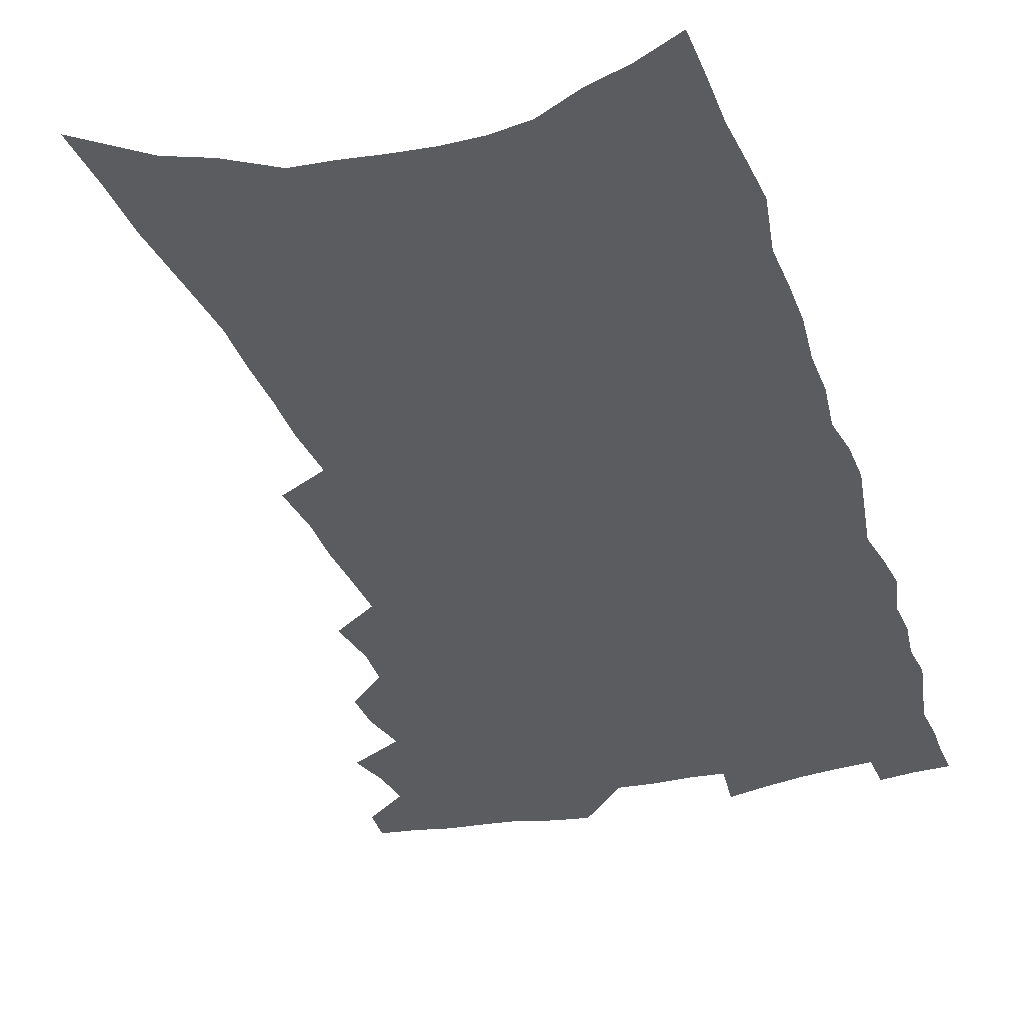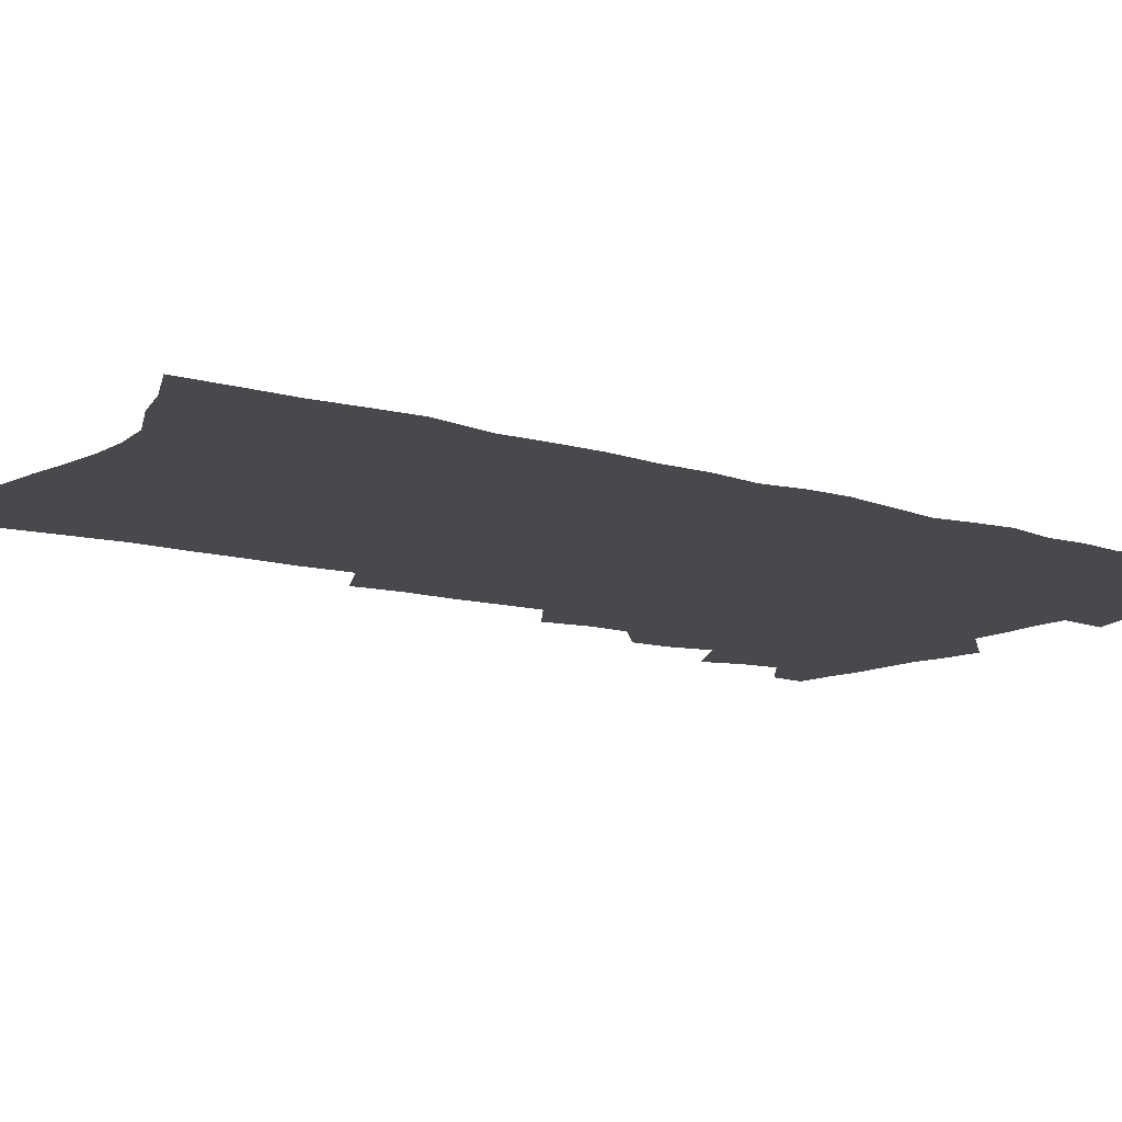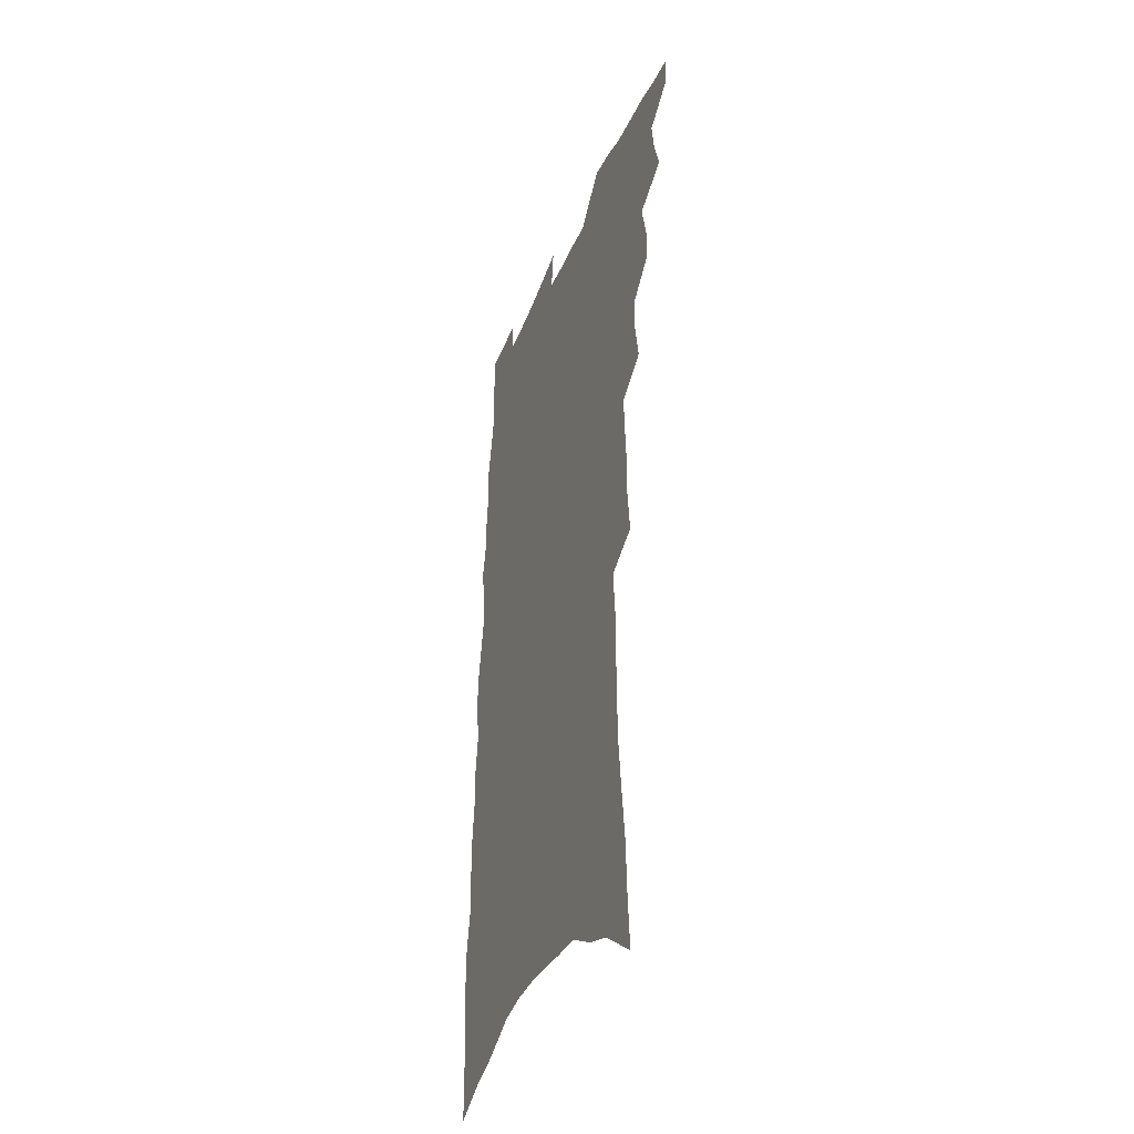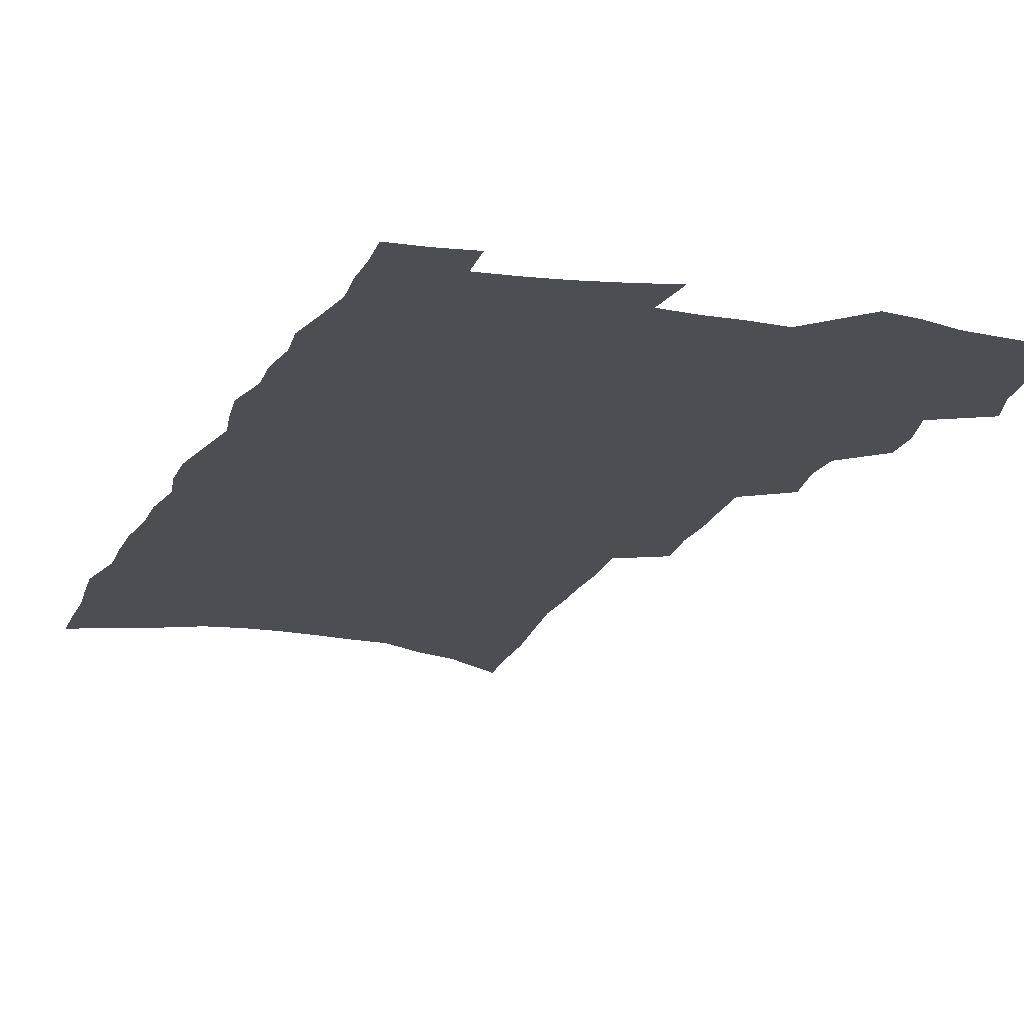
<metadata>
{"format":"obj","ext":"obj","renderer":"f3d","projection":"perspective","resolution":1024,"background":"white","views":[{"elev":-35.2,"azim":18.8,"up":"+Z"},{"elev":-12.3,"azim":54.9,"up":"+Z"},{"elev":-39.3,"azim":-110.9,"up":"+Y"},{"elev":-17.1,"azim":162.2,"up":"+Z"}]}
</metadata>
<code>
v 497.1 523.3 0
v 496.3 535.9 0
v 506.3 484.3 0
v 510.6 498.1 0
v 512.5 511.9 0
v 511.6 524.4 0
v 509.2 537.6 0
v 521 445 0
v 521.4 458.9 0
v 525.1 474.6 0
v 528.2 488.5 0
v 525.8 500.2 0
v 526.7 513.1 0
v 525.1 525.6 0
v 521.5 540.5 0
v 532.3 401 0
v 535.2 418.8 0
v 534.8 432.6 0
v 538.7 449.1 0
v 539.2 462.8 0
v 539 475.8 0
v 540 489.1 0
v 540.3 501.9 0
v 539.8 514.2 0
v 538.2 526.4 0
v 534.6 541.7 0
v 544.5 323 0
v 546.5 341.8 0
v 546.3 357.6 0
v 547.4 374.4 0
v 548.3 390.6 0
v 549 406.3 0
v 550 421.7 0
v 553.6 438.6 0
v 552.4 450.8 0
v 553.8 464.8 0
v 554.5 478 0
v 553.1 490.3 0
v 553.3 502.9 0
v 552.4 515.4 0
v 550.6 528.3 0
v 547.5 543.2 0
v 552.3 152.1 0
v 553.9 174.1 0
v 554.8 195.2 0
v 557.5 219.5 0
v 559.9 242 0
v 559.8 259.9 0
v 560.3 278.2 0
v 560.2 295.2 0
v 561.7 314.7 0
v 562.8 332.8 0
v 562.7 348.4 0
v 563.2 364.5 0
v 563.5 380 0
v 564 395.5 0
v 565.3 411.3 0
v 565.9 426 0
v 566.2 439.6 0
v 568.2 454.4 0
v 567.2 466.3 0
v 567.7 479.3 0
v 568.5 491.8 0
v 566.7 504.2 0
v 565.1 517.1 0
v 563.2 530.6 0
v 559.9 547.2 0
v 573.1 168 0
v 571 184.4 0
v 575.2 212.4 0
v 576.1 232.9 0
v 576.6 251.9 0
v 577 270.1 0
v 576.2 285.9 0
v 575.4 301.7 0
v 577.7 322.3 0
v 578 338.8 0
v 578.2 354.1 0
v 578.8 370 0
v 578 383.9 0
v 579.3 400.1 0
v 578.7 413.2 0
v 580.1 428.5 0
v 579.9 441.6 0
v 580.5 455.2 0
v 580.7 467.9 0
v 580.9 480.5 0
v 580.3 492.7 0
v 580.3 504.8 0
v 578.7 517.5 0
v 576.6 531.5 0
v 572.7 549.4 0
v 587.3 173.8 0
v 590.1 200.6 0
v 591.6 223.1 0
v 590.9 239.6 0
v 592.4 261 0
v 591.5 275.9 0
v 590.6 291.2 0
v 591.3 310 0
v 591 325.5 0
v 590.6 340.2 0
v 592.7 359.3 0
v 592.3 372.9 0
v 591.9 387.1 0
v 592.3 402.1 0
v 592.9 416.4 0
v 593.4 430.5 0
v 593 443.1 0
v 593.3 456.2 0
v 594.1 469.6 0
v 593.7 481.3 0
v 593.1 493.5 0
v 592.5 505.8 0
v 591.2 518.8 0
v 590 531.7 0
v 603.5 183.6 0
v 604.4 206 0
v 604.8 225.9 0
v 604.8 244.4 0
v 604.9 261.9 0
v 604.3 277.7 0
v 604.3 295.3 0
v 604.3 312.1 0
v 604.5 329.3 0
v 605.3 346.7 0
v 604.9 358.8 0
v 605 375 0
v 605.1 389.9 0
v 605.8 405.3 0
v 605.5 417.4 0
v 605.8 431.5 0
v 605.7 444.2 0
v 605.7 457 0
v 605.9 469.5 0
v 605.9 481.8 0
v 606 493.9 0
v 605.2 506.3 0
v 603.8 519.6 0
v 602.8 532.8 0
v 617.2 184.9 0
v 618.2 210.9 0
v 618.2 229.9 0
v 617.9 246.5 0
v 617.9 264.7 0
v 617.5 280.5 0
v 617.1 296.2 0
v 617.4 314.8 0
v 617.6 332.4 0
v 617.5 347.5 0
v 617.4 360.7 0
v 617.5 376.2 0
v 617.5 390.5 0
v 617.7 405 0
v 617.6 417.2 0
v 618 432.4 0
v 617.9 444.7 0
v 618.2 457.9 0
v 618.2 470.2 0
v 618 482.1 0
v 618 494.3 0
v 617.9 506.3 0
v 617.7 518.5 0
v 616.1 532.8 0
v 631.1 187 0
v 631.2 210.9 0
v 631.1 230.7 0
v 630.9 248.5 0
v 630.7 266.1 0
v 630.4 281.9 0
v 630.3 299.4 0
v 630 315.5 0
v 630 332 0
v 629.9 347.2 0
v 629.8 361.8 0
v 629.8 376.2 0
v 629.9 391.5 0
v 629.8 404.9 0
v 629.9 418.5 0
v 630 432.7 0
v 630 445 0
v 630.1 457.9 0
v 630.2 470.2 0
v 630.2 482.2 0
v 630.2 494.4 0
v 630.2 506.4 0
v 630 518.5 0
v 628.8 534 0
v 626.8 551.4 0
v 644.8 188.5 0
v 644.3 212.4 0
v 644 230.9 0
v 643.9 246.9 0
v 643.5 265.7 0
v 643.3 282.6 0
v 643 299.1 0
v 642.5 316.9 0
v 642.4 332.1 0
v 642.4 346.3 0
v 642.3 360.8 0
v 642.1 376.8 0
v 642.1 391.1 0
v 642.1 404.8 0
v 642.1 418.5 0
v 642 432.3 0
v 642.1 444.9 0
v 642.1 457.8 0
v 642.3 470.1 0
v 642.4 482.8 0
v 642.5 494.6 0
v 642.4 506.4 0
v 642.4 519 0
v 642.2 532.6 0
v 641.2 548 0
v 658.5 188.7 0
v 657.7 210.5 0
v 657.2 228.6 0
v 656.8 246.3 0
v 658.5 259.2 0
v 656.4 280.7 0
v 656 297.6 0
v 655.6 314.1 0
v 655 331.1 0
v 654.9 346.2 0
v 654.8 360.8 0
v 654.5 375.8 0
v 654.5 390.1 0
v 654.7 403.5 0
v 654.5 417.6 0
v 654.6 430.7 0
v 654.4 444.2 0
v 654.8 456.6 0
v 654.5 469.8 0
v 654.5 482.2 0
v 654.4 494.5 0
v 654.8 506.7 0
v 654.9 519 0
v 655.3 531.3 0
v 655.1 545.4 0
v 672.4 186.9 0
v 671.7 206.8 0
v 670.4 227.5 0
v 671.2 242.3 0
v 670.9 259.3 0
v 668.8 281.8 0
v 669.1 296.1 0
v 667.9 314.4 0
v 667.5 330 0
v 667.6 344.6 0
v 667.8 358.8 0
v 666.9 374.8 0
v 667.4 388.2 0
v 667.3 402 0
v 668.3 414.7 0
v 667.8 428.7 0
v 667 443 0
v 667.3 455.8 0
v 667.1 468.8 0
v 666.4 482.3 0
v 666.7 494.2 0
v 667 506.3 0
v 667.5 518.7 0
v 667.8 531.2 0
v 668.3 543.9 0
v 688.1 179.7 0
v 686.6 201.1 0
v 684.2 223.9 0
v 685 239.8 0
v 684 258.4 0
v 684.2 275 0
v 682.6 293.5 0
v 682.6 309 0
v 680.4 327.4 0
v 681.9 340.6 0
v 681.5 355.8 0
v 682 370 0
v 680.9 385.4 0
v 681 399.3 0
v 681.3 412.8 0
v 680.4 427.5 0
v 680.9 440.4 0
v 680.4 454.3 0
v 680.2 467.5 0
v 679.5 480.8 0
v 679.8 493.2 0
v 679.6 505.9 0
v 680 518.2 0
v 680.3 530.4 0
v 680.9 543.2 0
v 681.4 556.8 0
v 703.1 175.2 0
v 702 195.4 0
v 702.2 213.4 0
v 701.6 231.8 0
v 699.2 252.4 0
v 699.4 269.1 0
v 698.9 286.1 0
v 697.7 303.5 0
v 698 319 0
v 697.4 334.8 0
v 697.2 350.1 0
v 698.4 363.9 0
v 697.3 379.6 0
v 696 395.2 0
v 695.7 409.6 0
v 694.7 424.5 0
v 693.9 438.6 0
v 695.4 451.3 0
v 694.7 465 0
v 692.3 479.6 0
v 693.6 491.8 0
v 693.1 504.9 0
v 692.5 517.9 0
v 692.6 529.9 0
v 693.7 542.7 0
v 694.3 555.3 0
v 719.3 168 0
v 719.7 185.8 0
v 719.7 204 0
v 721.1 220.2 0
v 722.3 236.8 0
v 718.5 258.5 0
v 719.1 274.6 0
v 719 291.1 0
v 717.2 309.1 0
v 717.4 324.7 0
v 715.2 342.2 0
v 717.3 355.8 0
v 717.5 370.7 0
v 714.5 387.9 0
v 711.6 405.1 0
v 713.7 418.1 0
v 715.1 431.5 0
v 711.7 447.6 0
v 712.3 460.7 0
v 710.4 475.3 0
v 711.5 488 0
v 708.6 502.7 0
v 706 517.3 0
v 706.8 529.8 0
v 706.4 542.4 0
v 707 555 0
f 5 6 1
f 1 6 2
f 6 7 2
f 10 11 3
f 3 11 4
f 11 12 4
f 4 12 5
f 12 13 5
f 5 13 6
f 13 14 6
f 6 14 7
f 14 15 7
f 18 19 8
f 8 19 9
f 19 20 9
f 9 20 10
f 20 21 10
f 10 21 11
f 21 22 11
f 11 22 12
f 22 23 12
f 12 23 13
f 23 24 13
f 13 24 14
f 24 25 14
f 14 25 15
f 25 26 15
f 31 32 16
f 16 32 17
f 32 33 17
f 17 33 18
f 33 34 18
f 18 34 19
f 34 35 19
f 19 35 20
f 35 36 20
f 20 36 21
f 36 37 21
f 21 37 22
f 37 38 22
f 22 38 23
f 38 39 23
f 23 39 24
f 39 40 24
f 24 40 25
f 40 41 25
f 25 41 26
f 41 42 26
f 51 52 27
f 27 52 28
f 52 53 28
f 28 53 29
f 53 54 29
f 29 54 30
f 54 55 30
f 30 55 31
f 55 56 31
f 31 56 32
f 56 57 32
f 32 57 33
f 57 58 33
f 33 58 34
f 58 59 34
f 34 59 35
f 59 60 35
f 35 60 36
f 60 61 36
f 36 61 37
f 61 62 37
f 37 62 38
f 62 63 38
f 38 63 39
f 63 64 39
f 39 64 40
f 64 65 40
f 40 65 41
f 65 66 41
f 41 66 42
f 66 67 42
f 43 68 44
f 68 69 44
f 44 69 45
f 69 70 45
f 45 70 46
f 70 71 46
f 46 71 47
f 71 72 47
f 47 72 48
f 72 73 48
f 48 73 49
f 73 74 49
f 49 74 50
f 74 75 50
f 50 75 51
f 75 76 51
f 51 76 52
f 76 77 52
f 52 77 53
f 77 78 53
f 53 78 54
f 78 79 54
f 54 79 55
f 79 80 55
f 55 80 56
f 80 81 56
f 56 81 57
f 81 82 57
f 57 82 58
f 82 83 58
f 58 83 59
f 83 84 59
f 59 84 60
f 84 85 60
f 60 85 61
f 85 86 61
f 61 86 62
f 86 87 62
f 62 87 63
f 87 88 63
f 63 88 64
f 88 89 64
f 64 89 65
f 89 90 65
f 65 90 66
f 90 91 66
f 66 91 67
f 91 92 67
f 68 93 69
f 93 94 69
f 69 94 70
f 94 95 70
f 70 95 71
f 95 96 71
f 71 96 72
f 96 97 72
f 72 97 73
f 97 98 73
f 73 98 74
f 98 99 74
f 74 99 75
f 99 100 75
f 75 100 76
f 100 101 76
f 76 101 77
f 101 102 77
f 77 102 78
f 102 103 78
f 78 103 79
f 103 104 79
f 79 104 80
f 104 105 80
f 80 105 81
f 105 106 81
f 81 106 82
f 106 107 82
f 82 107 83
f 107 108 83
f 83 108 84
f 108 109 84
f 84 109 85
f 109 110 85
f 85 110 86
f 110 111 86
f 86 111 87
f 111 112 87
f 87 112 88
f 112 113 88
f 88 113 89
f 113 114 89
f 89 114 90
f 114 115 90
f 90 115 91
f 115 116 91
f 91 116 92
f 93 117 94
f 117 118 94
f 94 118 95
f 118 119 95
f 95 119 96
f 119 120 96
f 96 120 97
f 120 121 97
f 97 121 98
f 121 122 98
f 98 122 99
f 122 123 99
f 99 123 100
f 123 124 100
f 100 124 101
f 124 125 101
f 101 125 102
f 125 126 102
f 102 126 103
f 126 127 103
f 103 127 104
f 127 128 104
f 104 128 105
f 128 129 105
f 105 129 106
f 129 130 106
f 106 130 107
f 130 131 107
f 107 131 108
f 131 132 108
f 108 132 109
f 132 133 109
f 109 133 110
f 133 134 110
f 110 134 111
f 134 135 111
f 111 135 112
f 135 136 112
f 112 136 113
f 136 137 113
f 113 137 114
f 137 138 114
f 114 138 115
f 138 139 115
f 115 139 116
f 139 140 116
f 117 141 118
f 141 142 118
f 118 142 119
f 142 143 119
f 119 143 120
f 143 144 120
f 120 144 121
f 144 145 121
f 121 145 122
f 145 146 122
f 122 146 123
f 146 147 123
f 123 147 124
f 147 148 124
f 124 148 125
f 148 149 125
f 125 149 126
f 149 150 126
f 126 150 127
f 150 151 127
f 127 151 128
f 151 152 128
f 128 152 129
f 152 153 129
f 129 153 130
f 153 154 130
f 130 154 131
f 154 155 131
f 131 155 132
f 155 156 132
f 132 156 133
f 156 157 133
f 133 157 134
f 157 158 134
f 134 158 135
f 158 159 135
f 135 159 136
f 159 160 136
f 136 160 137
f 160 161 137
f 137 161 138
f 161 162 138
f 138 162 139
f 162 163 139
f 139 163 140
f 163 164 140
f 141 165 142
f 165 166 142
f 142 166 143
f 166 167 143
f 143 167 144
f 167 168 144
f 144 168 145
f 168 169 145
f 145 169 146
f 169 170 146
f 146 170 147
f 170 171 147
f 147 171 148
f 171 172 148
f 148 172 149
f 172 173 149
f 149 173 150
f 173 174 150
f 150 174 151
f 174 175 151
f 151 175 152
f 175 176 152
f 152 176 153
f 176 177 153
f 153 177 154
f 177 178 154
f 154 178 155
f 178 179 155
f 155 179 156
f 179 180 156
f 156 180 157
f 180 181 157
f 157 181 158
f 181 182 158
f 158 182 159
f 182 183 159
f 159 183 160
f 183 184 160
f 160 184 161
f 184 185 161
f 161 185 162
f 185 186 162
f 162 186 163
f 186 187 163
f 163 187 164
f 187 188 164
f 165 190 166
f 190 191 166
f 166 191 167
f 191 192 167
f 167 192 168
f 192 193 168
f 168 193 169
f 193 194 169
f 169 194 170
f 194 195 170
f 170 195 171
f 195 196 171
f 171 196 172
f 196 197 172
f 172 197 173
f 197 198 173
f 173 198 174
f 198 199 174
f 174 199 175
f 199 200 175
f 175 200 176
f 200 201 176
f 176 201 177
f 201 202 177
f 177 202 178
f 202 203 178
f 178 203 179
f 203 204 179
f 179 204 180
f 204 205 180
f 180 205 181
f 205 206 181
f 181 206 182
f 206 207 182
f 182 207 183
f 207 208 183
f 183 208 184
f 208 209 184
f 184 209 185
f 209 210 185
f 185 210 186
f 210 211 186
f 186 211 187
f 211 212 187
f 187 212 188
f 212 213 188
f 188 213 189
f 213 214 189
f 190 215 191
f 215 216 191
f 191 216 192
f 216 217 192
f 192 217 193
f 217 218 193
f 193 218 194
f 218 219 194
f 194 219 195
f 219 220 195
f 195 220 196
f 220 221 196
f 196 221 197
f 221 222 197
f 197 222 198
f 222 223 198
f 198 223 199
f 223 224 199
f 199 224 200
f 224 225 200
f 200 225 201
f 225 226 201
f 201 226 202
f 226 227 202
f 202 227 203
f 227 228 203
f 203 228 204
f 228 229 204
f 204 229 205
f 229 230 205
f 205 230 206
f 230 231 206
f 206 231 207
f 231 232 207
f 207 232 208
f 232 233 208
f 208 233 209
f 233 234 209
f 209 234 210
f 234 235 210
f 210 235 211
f 235 236 211
f 211 236 212
f 236 237 212
f 212 237 213
f 237 238 213
f 213 238 214
f 238 239 214
f 215 240 216
f 240 241 216
f 216 241 217
f 241 242 217
f 217 242 218
f 242 243 218
f 218 243 219
f 243 244 219
f 219 244 220
f 244 245 220
f 220 245 221
f 245 246 221
f 221 246 222
f 246 247 222
f 222 247 223
f 247 248 223
f 223 248 224
f 248 249 224
f 224 249 225
f 249 250 225
f 225 250 226
f 250 251 226
f 226 251 227
f 251 252 227
f 227 252 228
f 252 253 228
f 228 253 229
f 253 254 229
f 229 254 230
f 254 255 230
f 230 255 231
f 255 256 231
f 231 256 232
f 256 257 232
f 232 257 233
f 257 258 233
f 233 258 234
f 258 259 234
f 234 259 235
f 259 260 235
f 235 260 236
f 260 261 236
f 236 261 237
f 261 262 237
f 237 262 238
f 262 263 238
f 238 263 239
f 263 264 239
f 240 265 241
f 265 266 241
f 241 266 242
f 266 267 242
f 242 267 243
f 267 268 243
f 243 268 244
f 268 269 244
f 244 269 245
f 269 270 245
f 245 270 246
f 270 271 246
f 246 271 247
f 271 272 247
f 247 272 248
f 272 273 248
f 248 273 249
f 273 274 249
f 249 274 250
f 274 275 250
f 250 275 251
f 275 276 251
f 251 276 252
f 276 277 252
f 252 277 253
f 277 278 253
f 253 278 254
f 278 279 254
f 254 279 255
f 279 280 255
f 255 280 256
f 280 281 256
f 256 281 257
f 281 282 257
f 257 282 258
f 282 283 258
f 258 283 259
f 283 284 259
f 259 284 260
f 284 285 260
f 260 285 261
f 285 286 261
f 261 286 262
f 286 287 262
f 262 287 263
f 287 288 263
f 263 288 264
f 288 289 264
f 265 291 266
f 291 292 266
f 266 292 267
f 292 293 267
f 267 293 268
f 293 294 268
f 268 294 269
f 294 295 269
f 269 295 270
f 295 296 270
f 270 296 271
f 296 297 271
f 271 297 272
f 297 298 272
f 272 298 273
f 298 299 273
f 273 299 274
f 299 300 274
f 274 300 275
f 300 301 275
f 275 301 276
f 301 302 276
f 276 302 277
f 302 303 277
f 277 303 278
f 303 304 278
f 278 304 279
f 304 305 279
f 279 305 280
f 305 306 280
f 280 306 281
f 306 307 281
f 281 307 282
f 307 308 282
f 282 308 283
f 308 309 283
f 283 309 284
f 309 310 284
f 284 310 285
f 310 311 285
f 285 311 286
f 311 312 286
f 286 312 287
f 312 313 287
f 287 313 288
f 313 314 288
f 288 314 289
f 314 315 289
f 289 315 290
f 315 316 290
f 291 317 292
f 317 318 292
f 292 318 293
f 318 319 293
f 293 319 294
f 319 320 294
f 294 320 295
f 320 321 295
f 295 321 296
f 321 322 296
f 296 322 297
f 322 323 297
f 297 323 298
f 323 324 298
f 298 324 299
f 324 325 299
f 299 325 300
f 325 326 300
f 300 326 301
f 326 327 301
f 301 327 302
f 327 328 302
f 302 328 303
f 328 329 303
f 303 329 304
f 329 330 304
f 304 330 305
f 330 331 305
f 305 331 306
f 331 332 306
f 306 332 307
f 332 333 307
f 307 333 308
f 333 334 308
f 308 334 309
f 334 335 309
f 309 335 310
f 335 336 310
f 310 336 311
f 336 337 311
f 311 337 312
f 337 338 312
f 312 338 313
f 338 339 313
f 313 339 314
f 339 340 314
f 314 340 315
f 340 341 315
f 315 341 316
f 341 342 316

</code>
